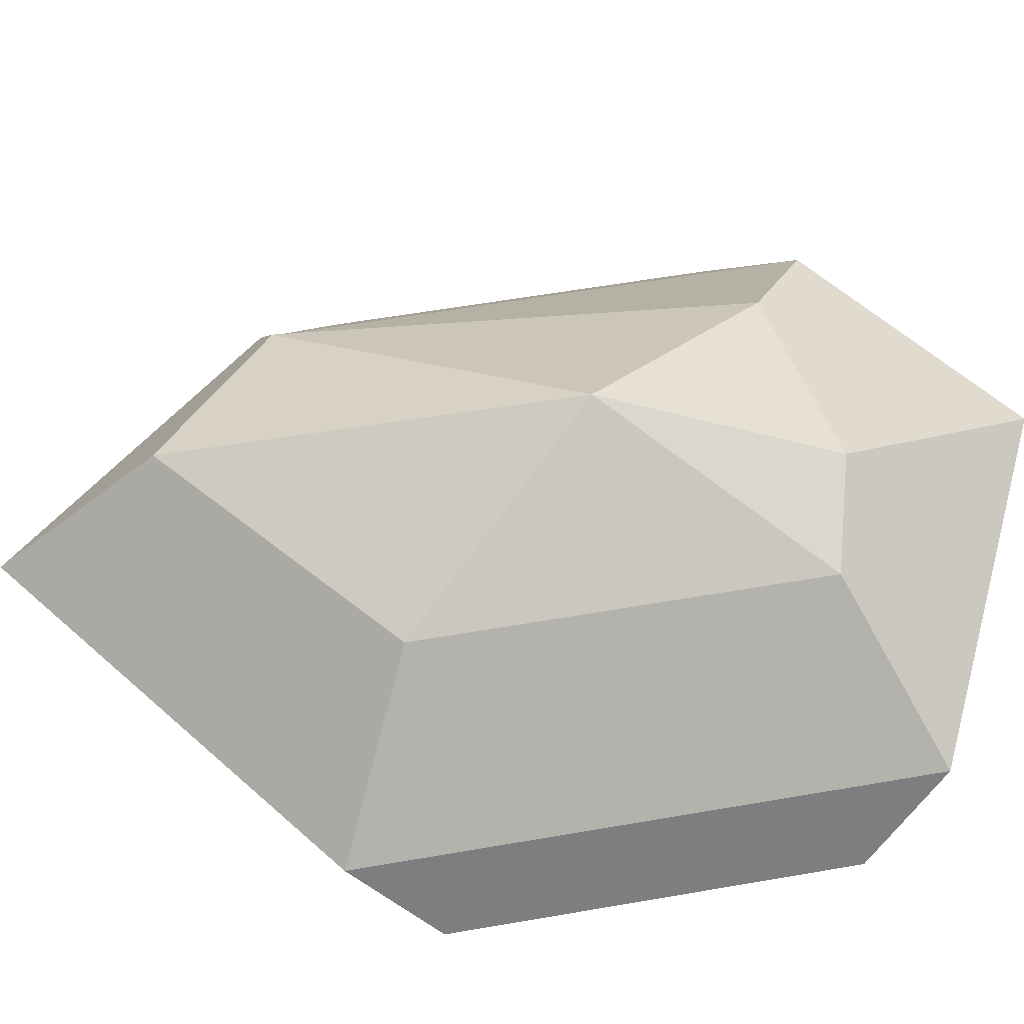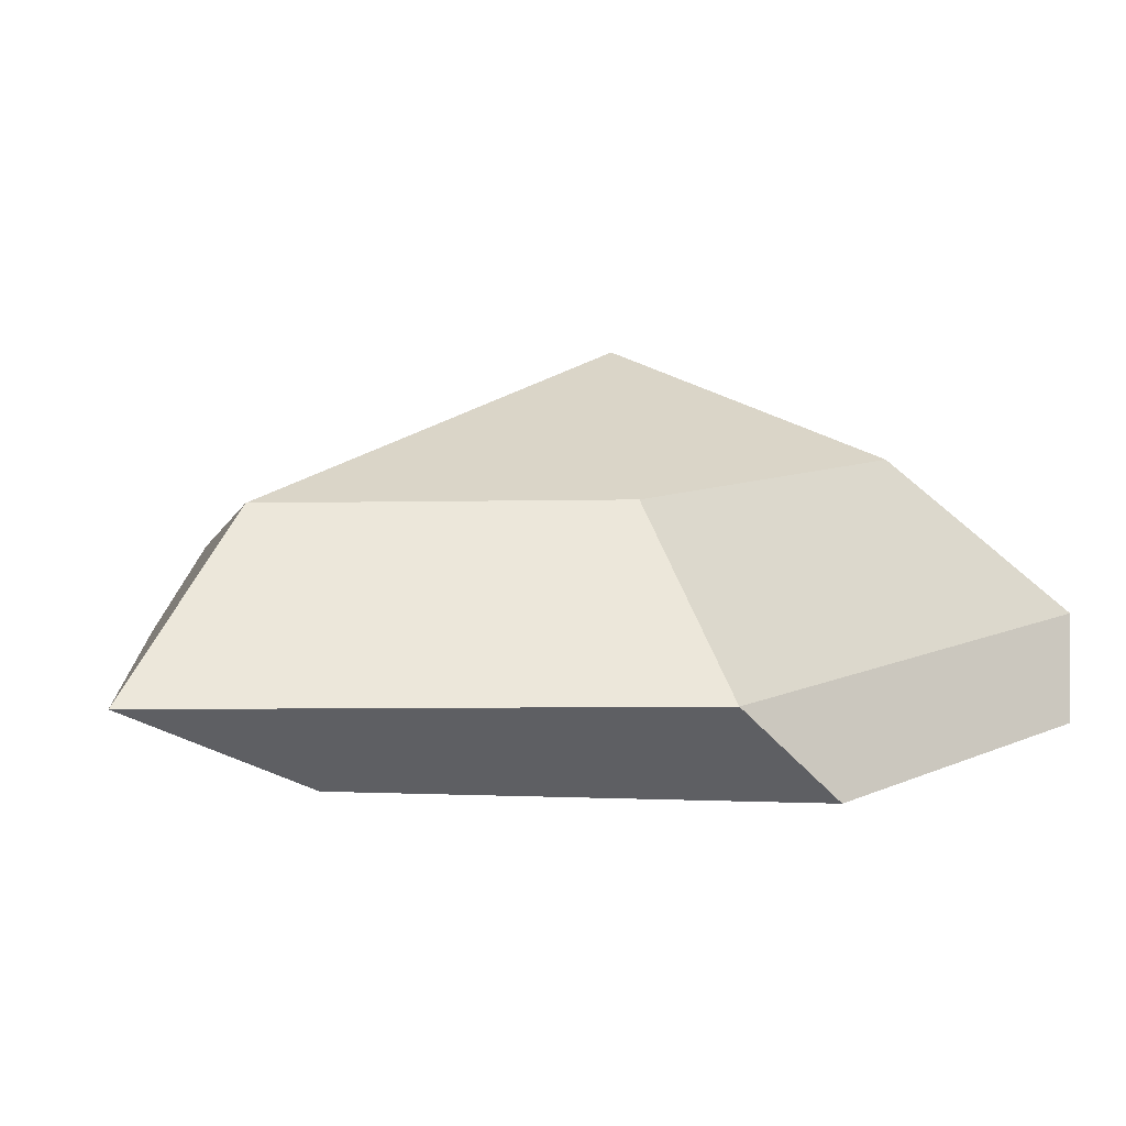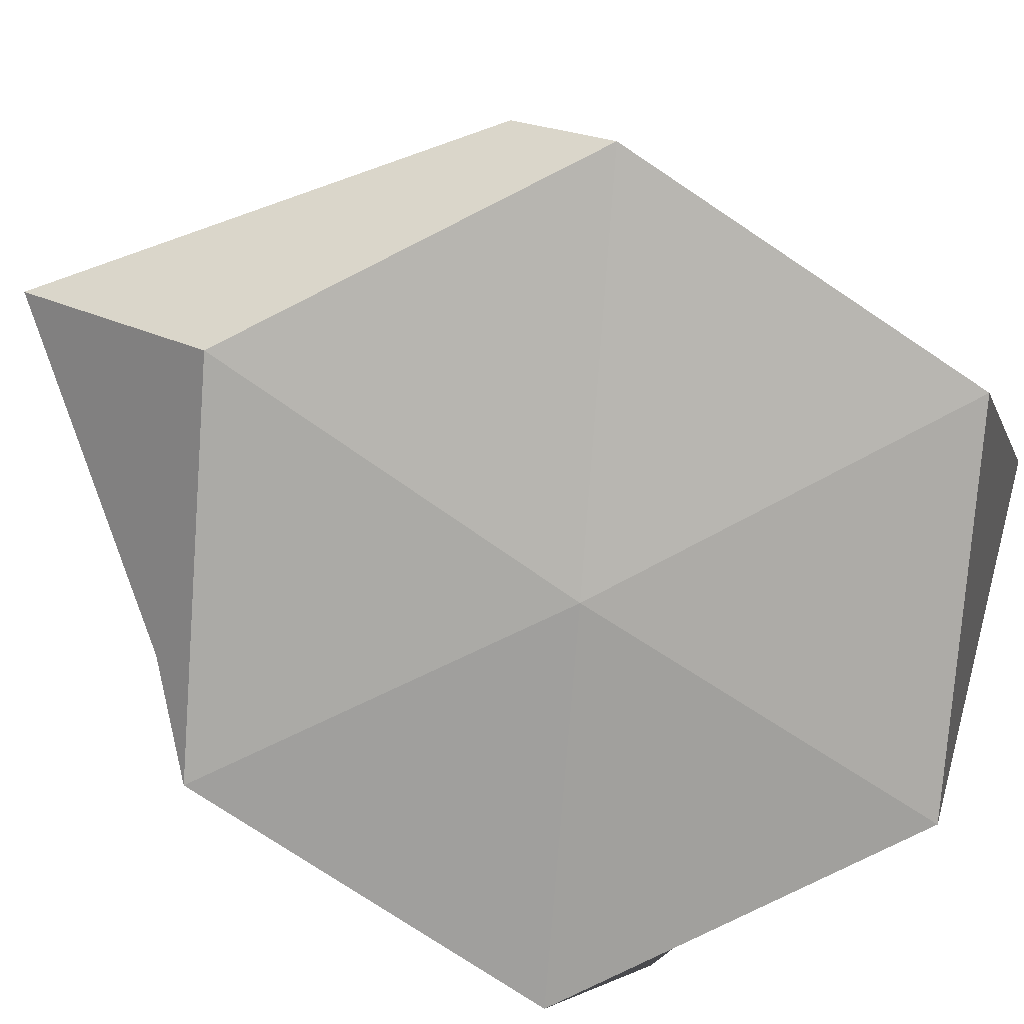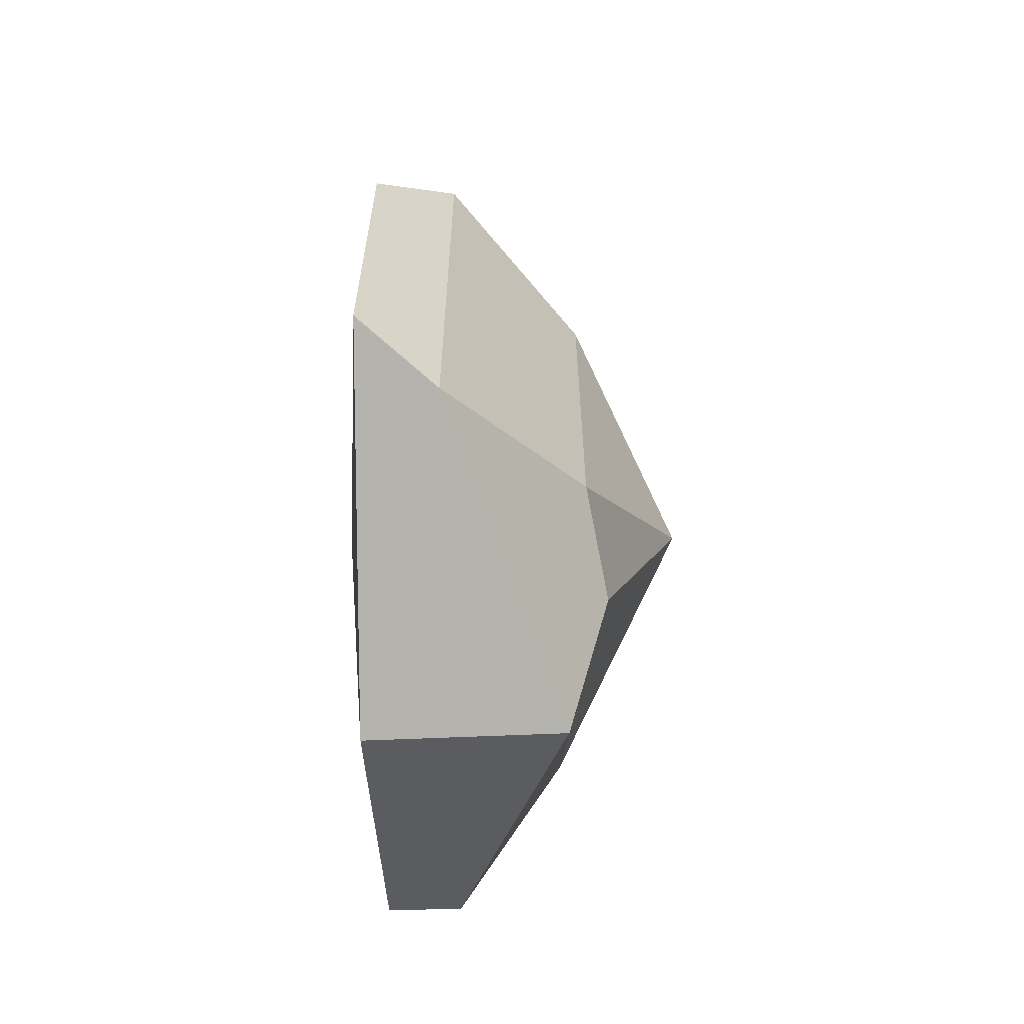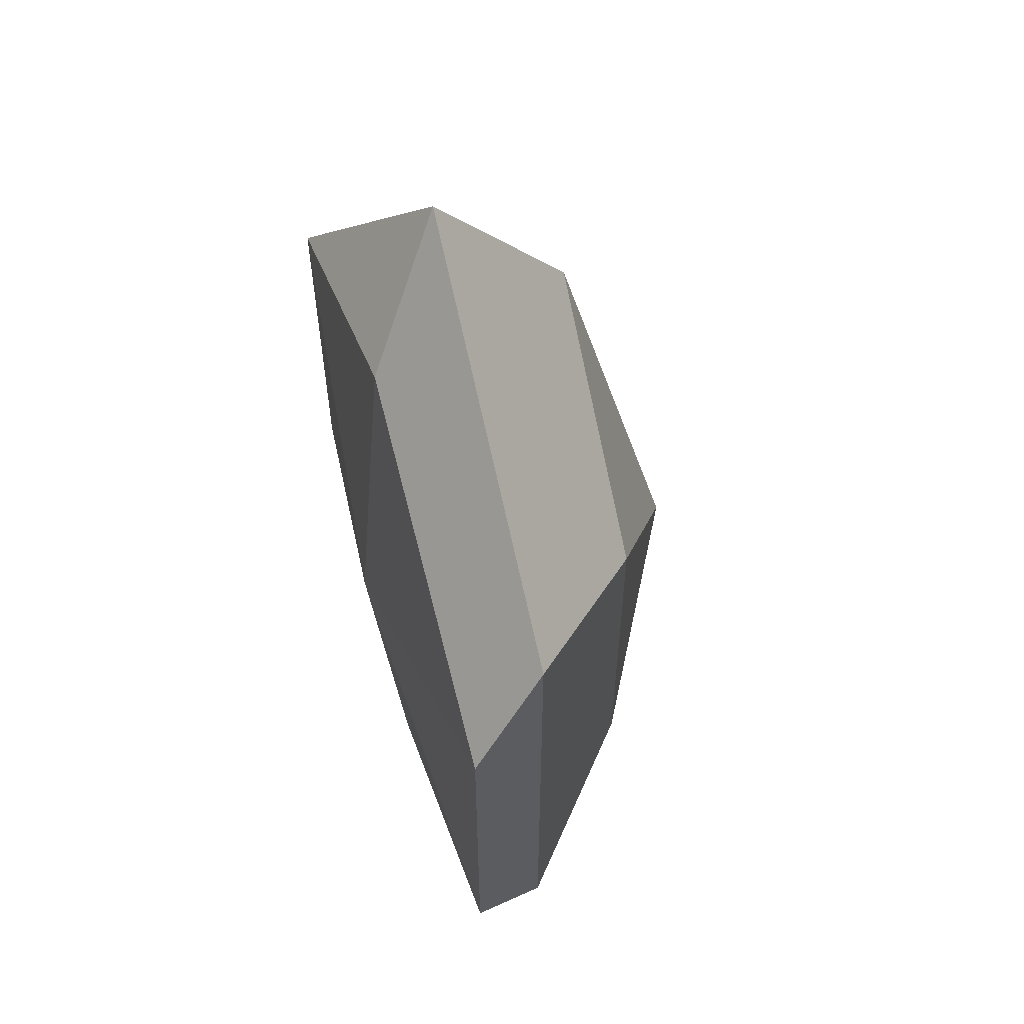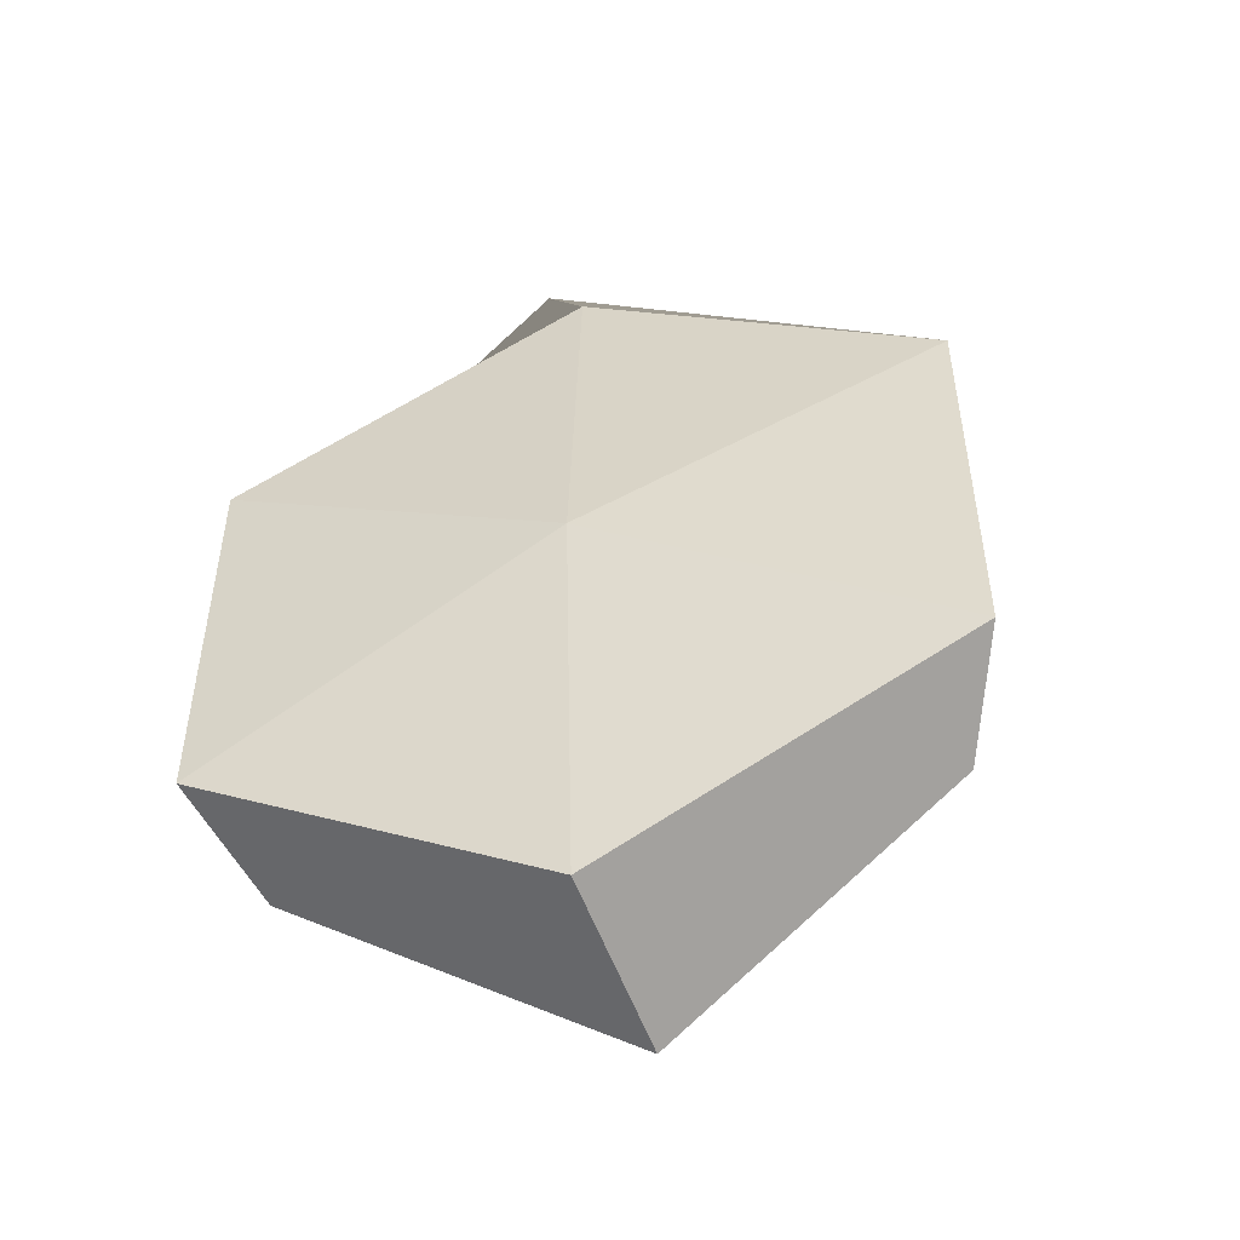
<metadata>
{"format":"obj","ext":"obj","renderer":"f3d","projection":"perspective","resolution":1024,"background":"white","views":[{"elev":58.1,"azim":79.8,"up":"+Y"},{"elev":7.7,"azim":35.6,"up":"+Y"},{"elev":-76.5,"azim":56.3,"up":"+Y"},{"elev":-63.0,"azim":91.3,"up":"+Z"},{"elev":58.5,"azim":73.4,"up":"+Z"},{"elev":-50.0,"azim":15.2,"up":"+Z"}]}
</metadata>
<code>
o Sphere
v 0.5236 0.1092 0.3437
v 0.5023 0.08308 0.2322
v 0.4924 -0.03426 0.2439
v 0.4924 -0.0549 0.4802
v 0.5902 0.09699 0.362
v 0.6769 0.01515 0.3131
v 0.7017 -0.03426 0.362
v 0.5902 0.09699 0.5983
v 0.6769 0.01515 0.6473
v 0.7017 -0.03426 0.5983
v 0.4494 0.09699 0.7165
v 0.4552 0.01515 0.8144
v 0.4924 -0.03426 0.7165
v 0.4924 0.1569 0.4802
v 0.3538 0.06155 0.6407
v 0.3209 0.01515 0.6473
v 0.283 -0.03426 0.5983
v 0.3938 0.07902 0.3605
v 0.3209 0.01515 0.3131
v 0.283 -0.03426 0.362
f 4 3 7
f 2 1 5 6
f 3 2 6 7
f 1 14 5
f 7 6 9 10
f 5 14 8
f 4 7 10
f 6 5 8 9
f 9 8 11 12
f 10 9 12 13
f 8 14 11
f 4 10 13
f 4 13 17
f 12 11 15 16
f 13 12 16 17
f 11 14 15
f 4 17 20
f 16 15 18 19
f 17 16 19 20
f 15 14 18
f 4 20 3
f 19 18 1 2
f 20 19 2 3
f 18 14 1

</code>
